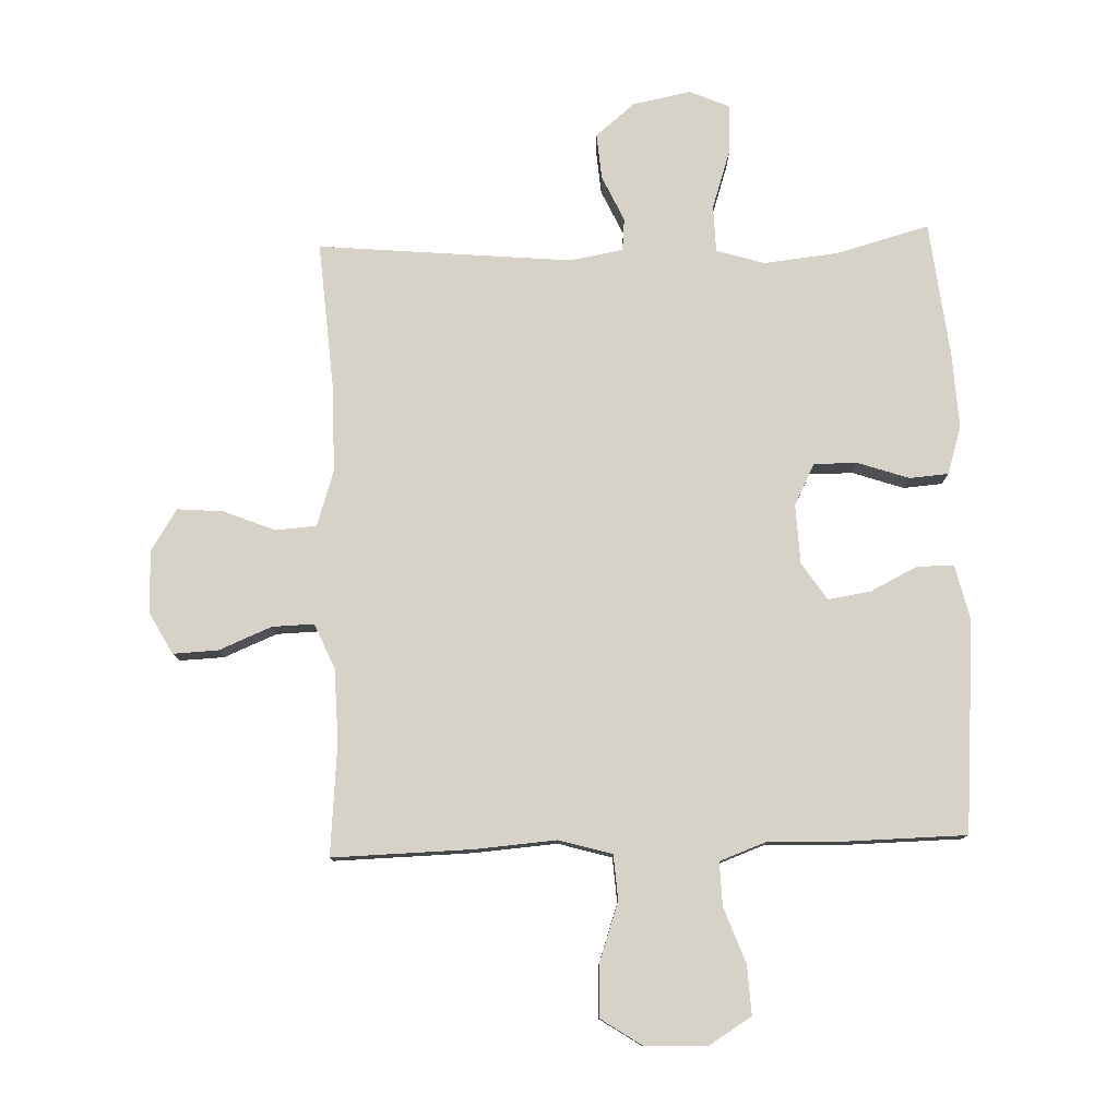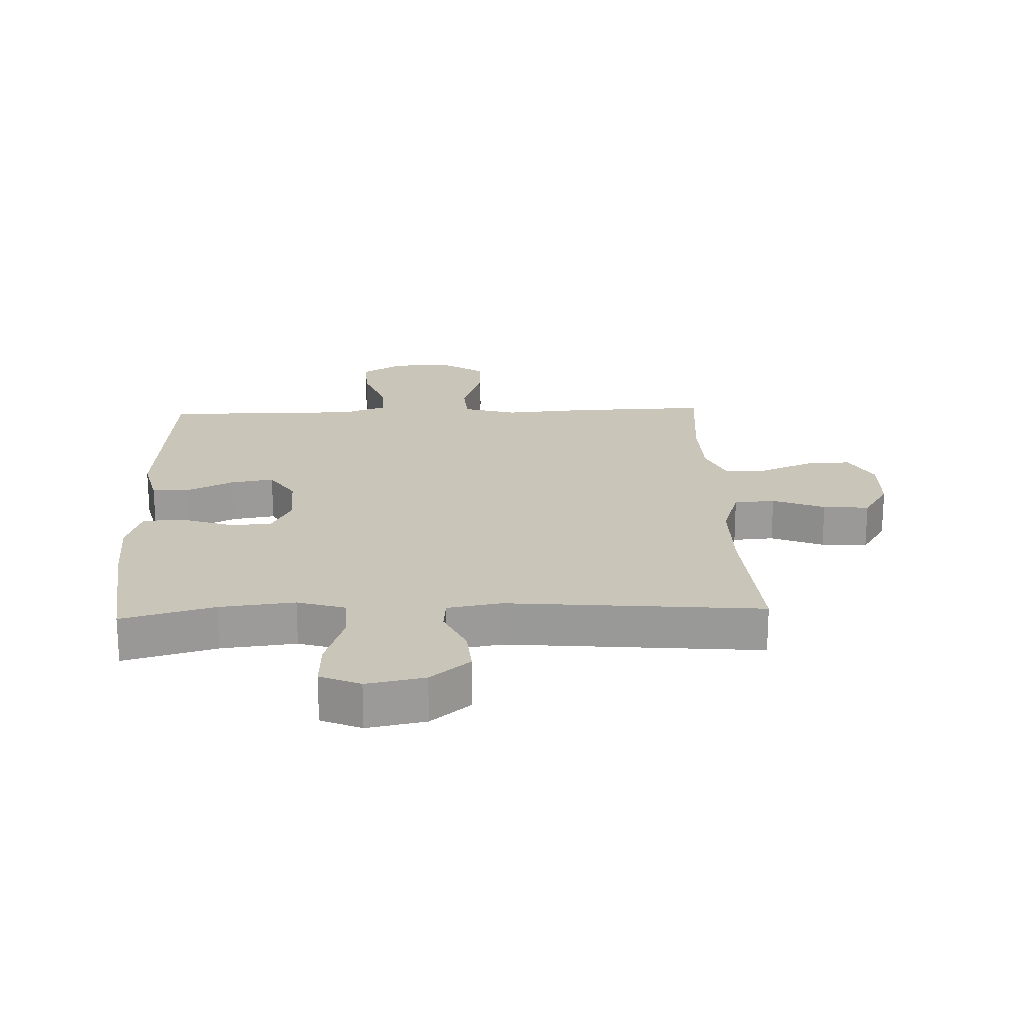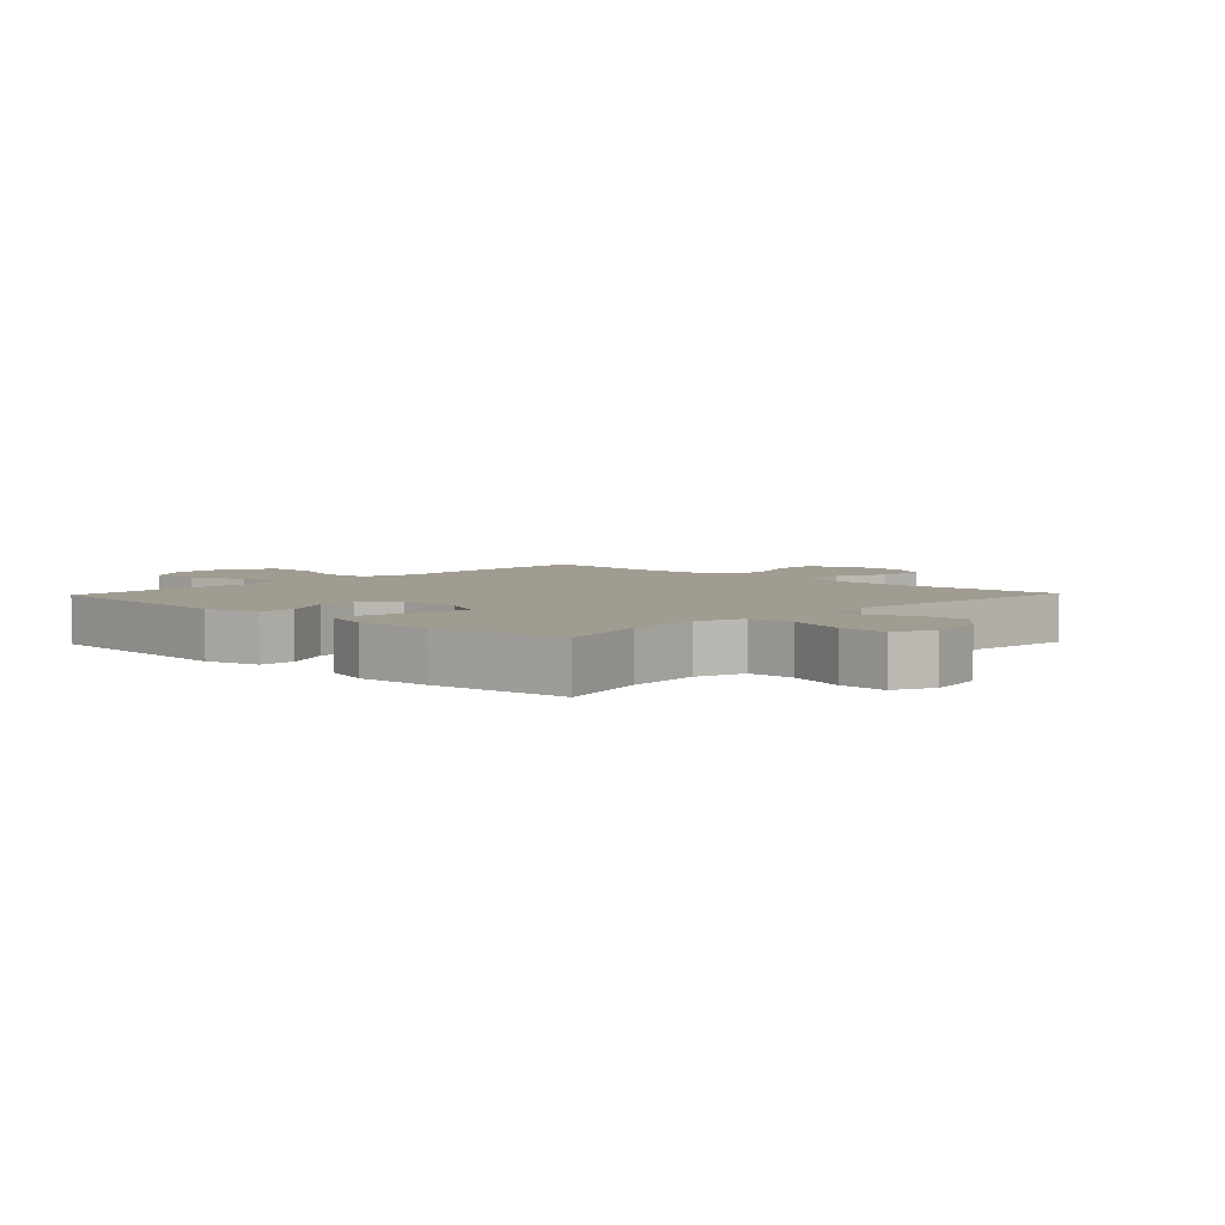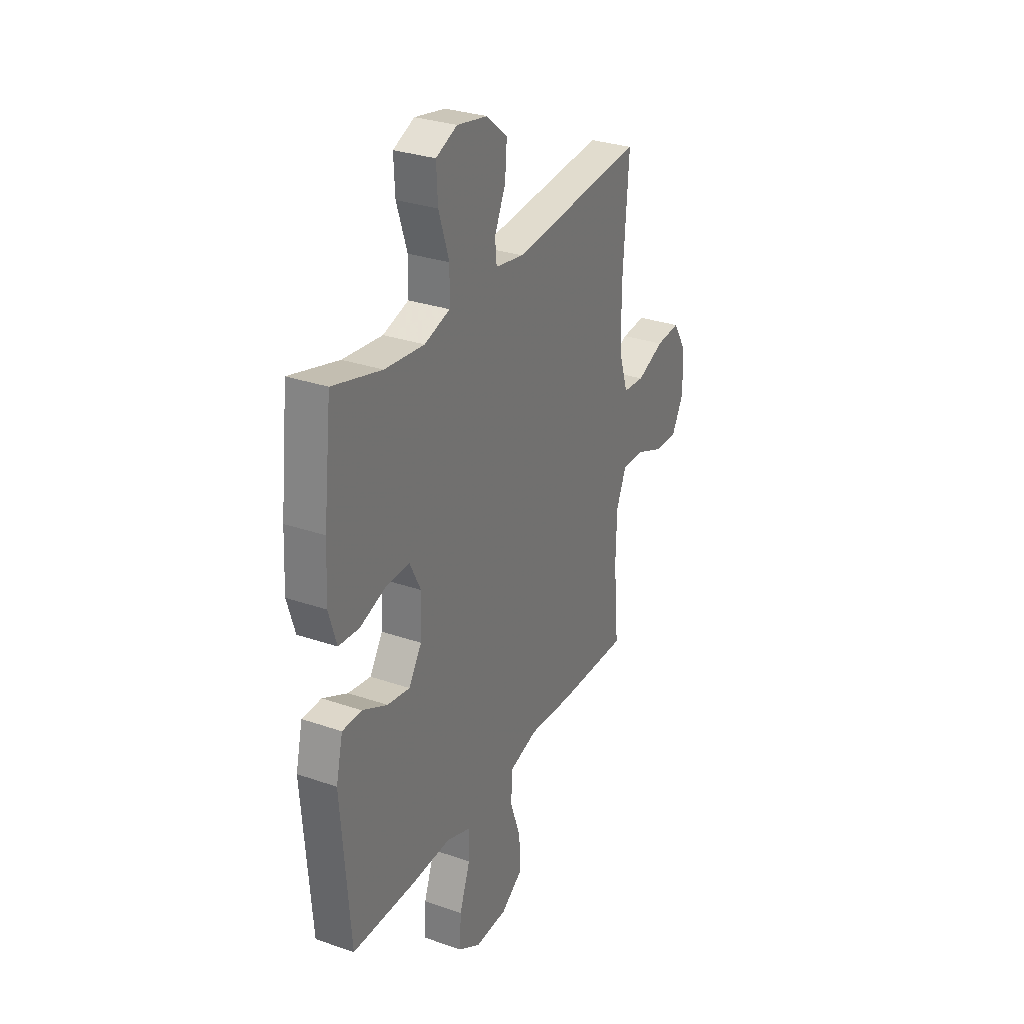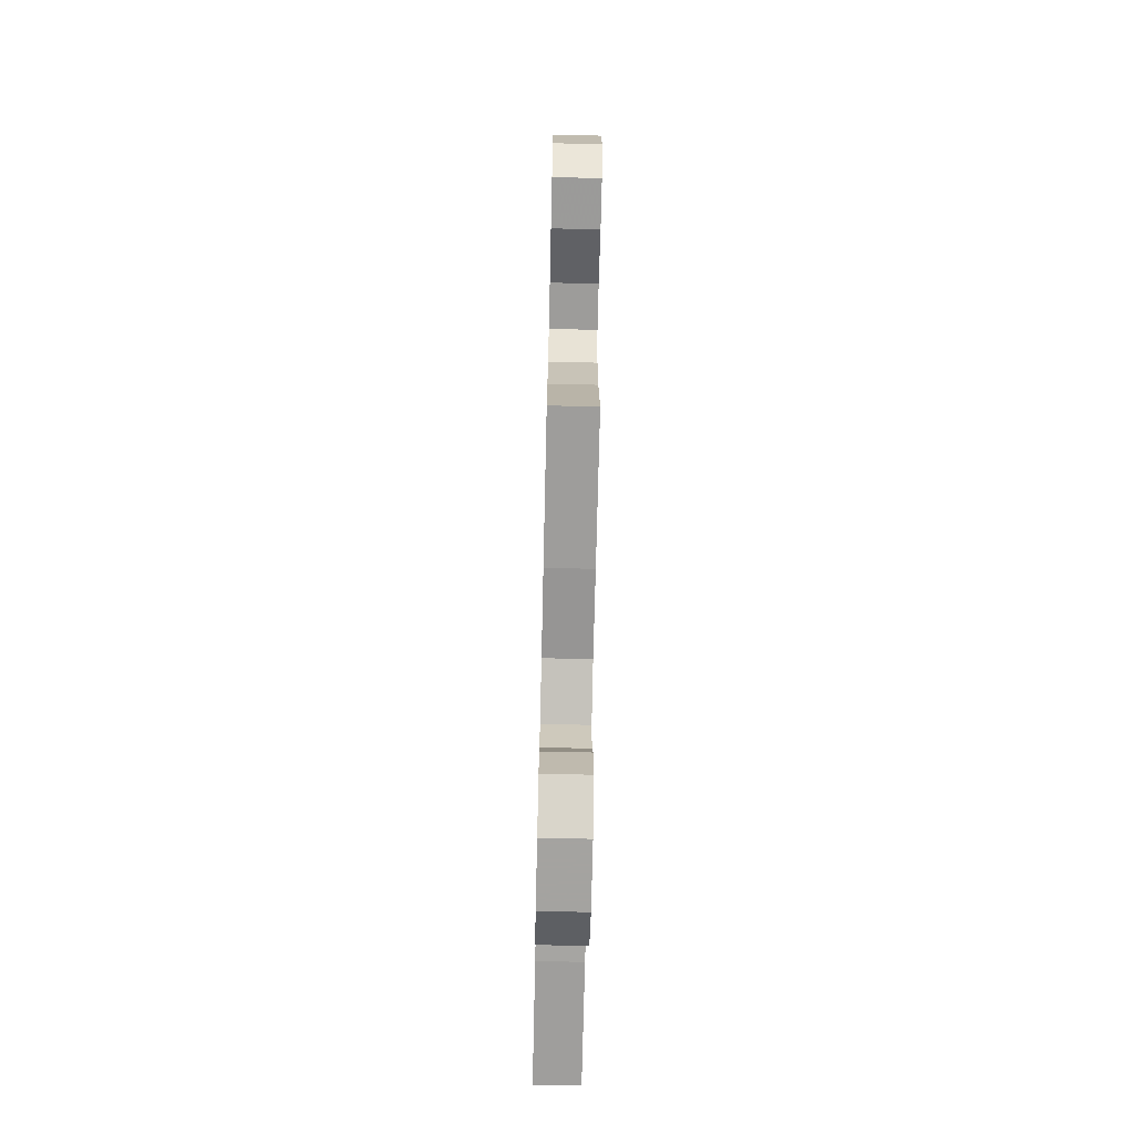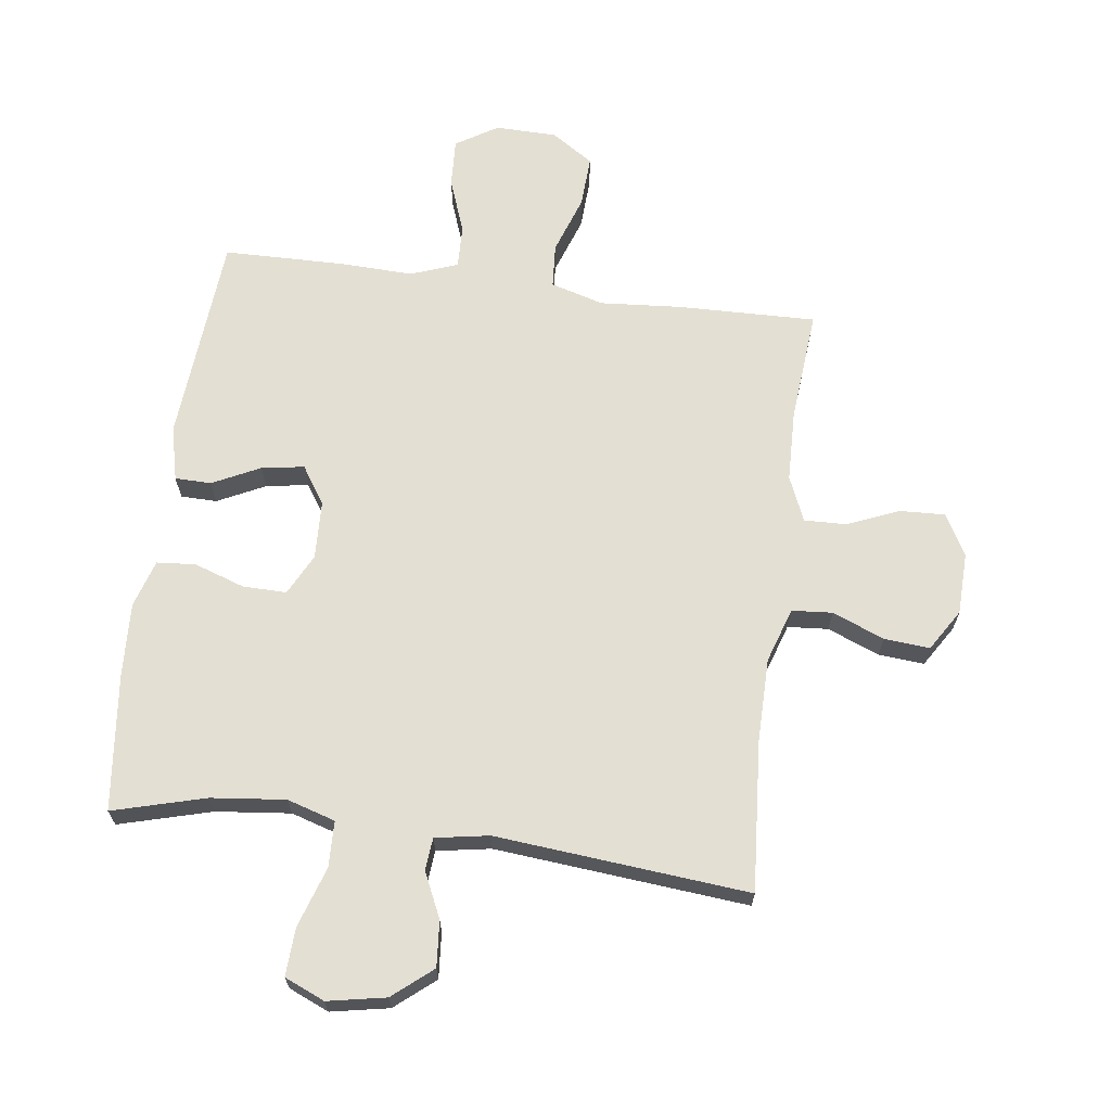
<metadata>
{"format":"obj","ext":"obj","renderer":"f3d","projection":"perspective","resolution":1024,"background":"white","views":[{"elev":78.6,"azim":178.0,"up":"+Y"},{"elev":20.7,"azim":-2.3,"up":"+Y"},{"elev":4.5,"azim":-46.4,"up":"+Y"},{"elev":30.1,"azim":-63.3,"up":"+Z"},{"elev":-71.9,"azim":88.7,"up":"+Z"},{"elev":66.5,"azim":7.5,"up":"+Y"}]}
</metadata>
<code>
v -0.5 0.07 -0.5
v -0.527 0.07 -0.158
v -0.506 0.07 -0.07
v -0.447 0.07 -0.069
v -0.37 0.07 -0.107
v -0.301 0.07 -0.118
v -0.261 0.07 -0.057
v -0.257 0.07 0.038
v -0.291 0.07 0.105
v -0.362 0.07 0.104
v -0.444 0.07 0.076
v -0.507 0.07 0.081
v -0.531 0.07 0.158
v -0.525 0.07 0.278
v -0.5 0.07 0.5
v -0.35 0.07 0.459
v -0.229 0.07 0.446
v -0.151 0.07 0.47
v -0.149 0.07 0.545
v -0.181 0.07 0.642
v -0.185 0.07 0.72
v -0.12 0.07 0.748
v -0.026 0.07 0.73
v 0.038 0.07 0.677
v 0.032 0.07 0.603
v -0.002 0.07 0.529
v 0.003 0.07 0.477
v 0.09 0.07 0.462
v 0.5 0.07 0.5
v 0.482 0.07 0.256
v 0.483 0.07 0.12
v 0.512 0.07 0.031
v 0.578 0.07 0.026
v 0.662 0.07 0.06
v 0.736 0.07 0.066
v 0.778 0.07 -0.001
v 0.781 0.07 -0.101
v 0.744 0.07 -0.169
v 0.671 0.07 -0.166
v 0.586 0.07 -0.131
v 0.518 0.07 -0.129
v 0.487 0.07 -0.202
v 0.484 0.07 -0.319
v 0.5 0.07 -0.5
v 0.275 0.07 -0.495
v 0.143 0.07 -0.485
v 0.057 0.07 -0.51
v 0.052 0.07 -0.582
v 0.085 0.07 -0.677
v 0.089 0.07 -0.761
v 0.021 0.07 -0.806
v -0.079 0.07 -0.808
v -0.147 0.07 -0.766
v -0.143 0.07 -0.687
v -0.11 0.07 -0.597
v -0.108 0.07 -0.527
v -0.184 0.07 -0.499
v -0.303 0.07 -0.503
v -0.5 0 -0.5
v -0.527 0 -0.158
v -0.506 0 -0.07
v -0.447 0 -0.069
v -0.37 0 -0.107
v -0.301 0 -0.118
v -0.261 0 -0.057
v -0.257 0 0.038
v -0.291 0 0.105
v -0.362 0 0.104
v -0.444 0 0.076
v -0.507 0 0.081
v -0.531 0 0.158
v -0.525 0 0.278
v -0.5 0 0.5
v -0.35 0 0.459
v -0.229 0 0.446
v -0.151 0 0.47
v -0.149 0 0.545
v -0.181 0 0.642
v -0.185 0 0.72
v -0.12 0 0.748
v -0.026 0 0.73
v 0.038 0 0.677
v 0.032 0 0.603
v -0.002 0 0.529
v 0.003 0 0.477
v 0.09 0 0.462
v 0.5 0 0.5
v 0.482 0 0.256
v 0.483 0 0.12
v 0.512 0 0.031
v 0.578 0 0.026
v 0.662 0 0.06
v 0.736 0 0.066
v 0.778 0 -0.001
v 0.781 0 -0.101
v 0.744 0 -0.169
v 0.671 0 -0.166
v 0.586 0 -0.131
v 0.518 0 -0.129
v 0.487 0 -0.202
v 0.484 0 -0.319
v 0.5 0 -0.5
v 0.275 0 -0.495
v 0.143 0 -0.485
v 0.057 0 -0.51
v 0.052 0 -0.582
v 0.085 0 -0.677
v 0.089 0 -0.761
v 0.021 0 -0.806
v -0.079 0 -0.808
v -0.147 0 -0.766
v -0.143 0 -0.687
v -0.11 0 -0.597
v -0.108 0 -0.527
v -0.184 0 -0.499
v -0.303 0 -0.503
f 57 58 1 2
f 56 57 2 3
f 52 53 54 55
f 52 55 56
f 51 52 56
f 48 49 50 51
f 47 48 51 56
f 46 47 56 3
f 43 44 45 46
f 42 43 46
f 41 42 46
f 37 38 39 40
f 37 40 41
f 36 37 41
f 33 34 35 36
f 32 33 36 41
f 31 32 41 46
f 28 29 30
f 27 28 30 31
f 23 24 25 26
f 23 26 27
f 22 23 27
f 19 20 21 22
f 18 19 22 27
f 17 18 27 31
f 13 14 15 16
f 10 11 12 13
f 9 10 13 16
f 8 9 16 17
f 46 3 4 5
f 46 5 6
f 31 46 6 7
f 7 8 17 31
f 60 59 116 115
f 61 60 115 114
f 113 112 111 110
f 114 113 110
f 114 110 109
f 109 108 107 106
f 114 109 106 105
f 61 114 105 104
f 104 103 102 101
f 104 101 100
f 104 100 99
f 98 97 96 95
f 99 98 95
f 99 95 94
f 94 93 92 91
f 99 94 91 90
f 104 99 90 89
f 88 87 86
f 89 88 86 85
f 84 83 82 81
f 85 84 81
f 85 81 80
f 80 79 78 77
f 85 80 77 76
f 89 85 76 75
f 74 73 72 71
f 71 70 69 68
f 74 71 68 67
f 75 74 67 66
f 63 62 61 104
f 64 63 104
f 65 64 104 89
f 89 75 66 65
f 1 59 60 2
f 2 60 61 3
f 3 61 62 4
f 4 62 63 5
f 5 63 64 6
f 6 64 65 7
f 7 65 66 8
f 8 66 67 9
f 9 67 68 10
f 10 68 69 11
f 11 69 70 12
f 12 70 71 13
f 13 71 72 14
f 14 72 73 15
f 15 73 74 16
f 16 74 75 17
f 17 75 76 18
f 18 76 77 19
f 19 77 78 20
f 20 78 79 21
f 21 79 80 22
f 22 80 81 23
f 23 81 82 24
f 24 82 83 25
f 25 83 84 26
f 26 84 85 27
f 27 85 86 28
f 28 86 87 29
f 29 87 88 30
f 30 88 89 31
f 31 89 90 32
f 32 90 91 33
f 33 91 92 34
f 34 92 93 35
f 35 93 94 36
f 36 94 95 37
f 37 95 96 38
f 38 96 97 39
f 39 97 98 40
f 40 98 99 41
f 41 99 100 42
f 42 100 101 43
f 43 101 102 44
f 44 102 103 45
f 45 103 104 46
f 46 104 105 47
f 47 105 106 48
f 48 106 107 49
f 49 107 108 50
f 50 108 109 51
f 51 109 110 52
f 52 110 111 53
f 53 111 112 54
f 54 112 113 55
f 55 113 114 56
f 56 114 115 57
f 57 115 116 58
f 58 116 59 1

</code>
